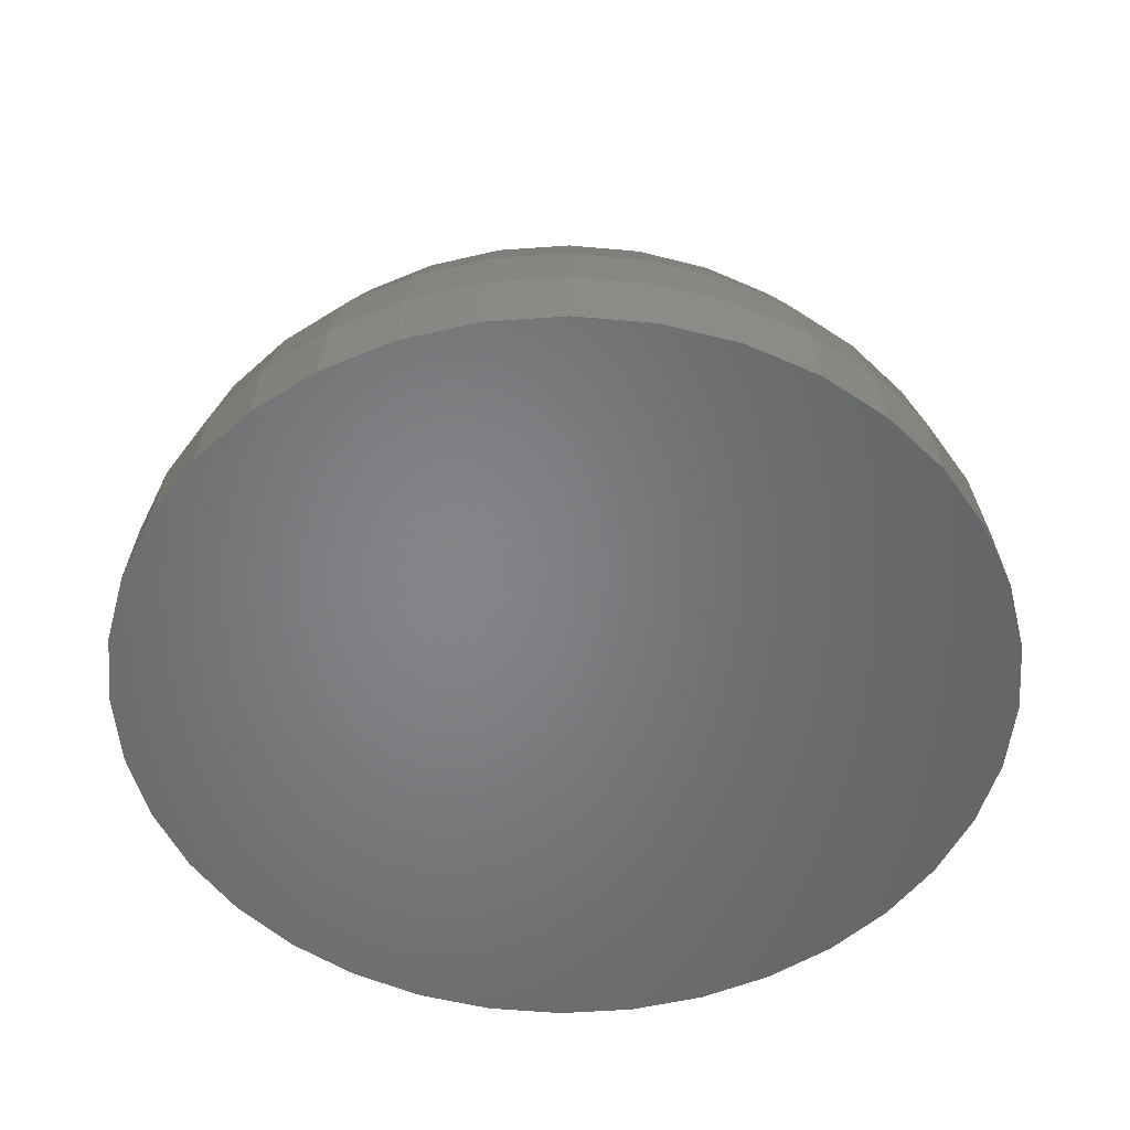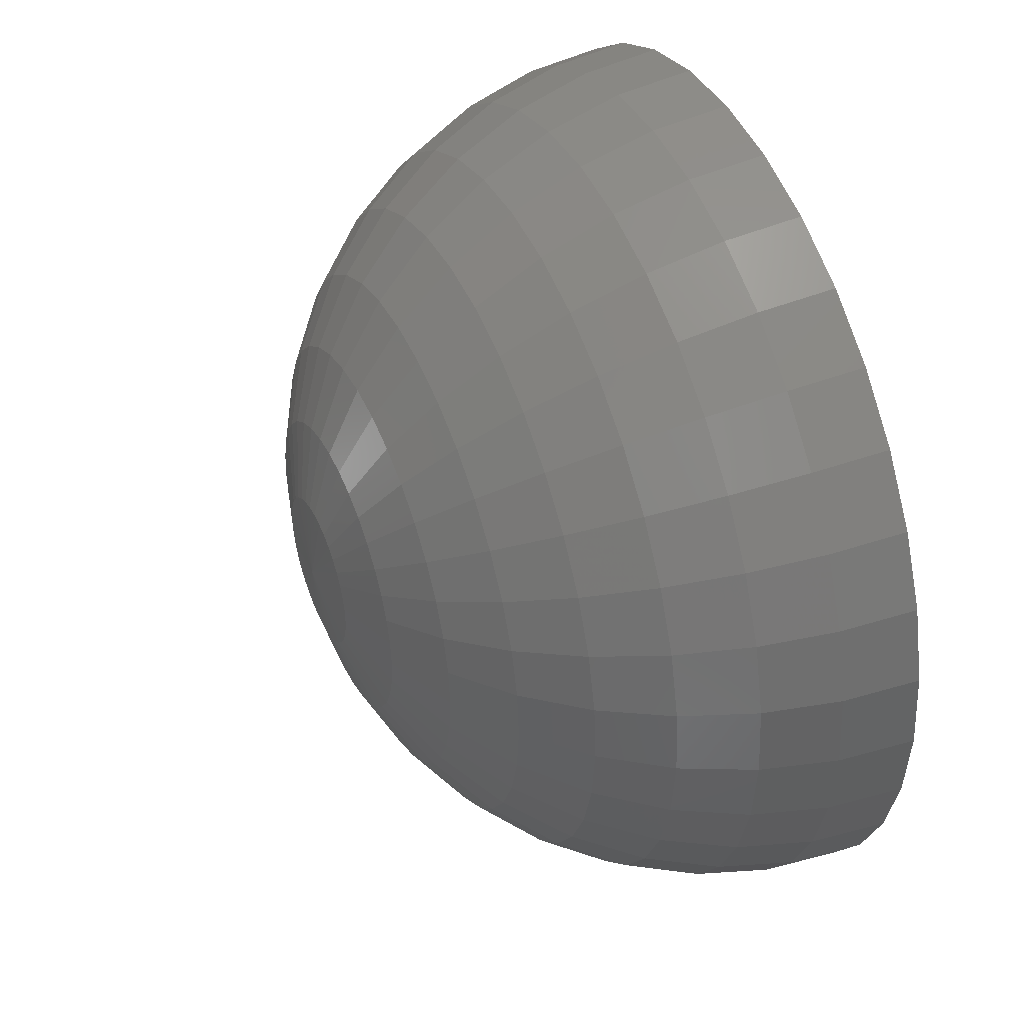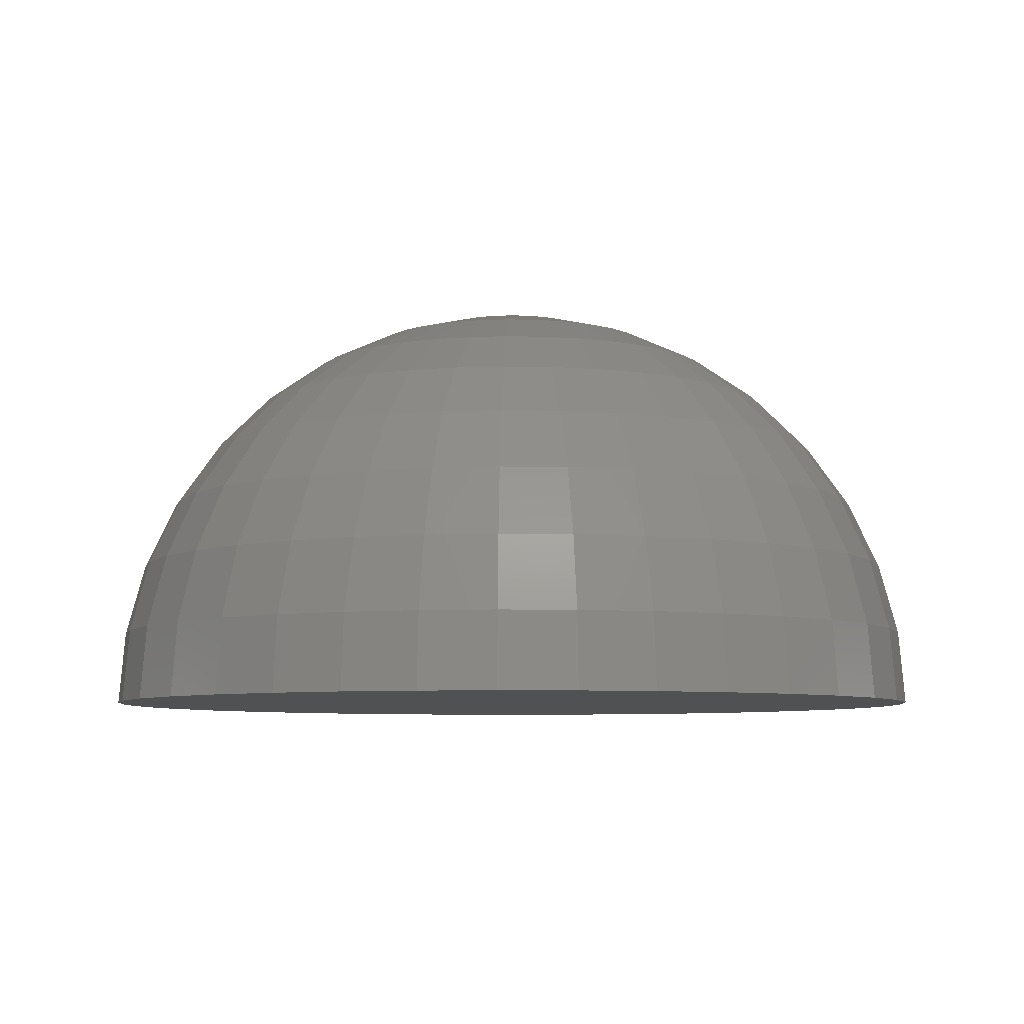
<metadata>
{"format":"stl","ext":"stl","renderer":"f3d","projection":"perspective","resolution":1024,"background":"white","views":[{"elev":-52.3,"azim":59.4,"up":"+Z"},{"elev":43.2,"azim":66.3,"up":"+Y"},{"elev":-6.7,"azim":91.8,"up":"+Z"}]}
</metadata>
<code>
# stl→obj: 325 verts, 646 faces
v 0.9924 3.5 0.08682
v 0.9849 3.414 0.08682
v 0.9924 3.413 0
v 1 3.5 0
v 0.9698 3.5 0.171
v 0.9627 3.418 0.171
v 0.933 3.5 0.25
v 0.9264 3.425 0.25
v 0.883 3.5 0.3214
v 0.8772 3.433 0.3214
v 0.8214 3.5 0.383
v 0.8165 3.444 0.383
v 0.75 3.5 0.433
v 0.7462 3.457 0.433
v 0.671 3.5 0.4698
v 0.6684 3.47 0.4698
v 0.5868 3.5 0.4924
v 0.5855 3.485 0.4924
v 0.5 3.5 0.5
v 0.9627 3.332 0.08682
v 0.9698 3.329 0
v 0.9415 3.339 0.171
v 0.9069 3.352 0.25
v 0.8599 3.369 0.3214
v 0.802 3.39 0.383
v 0.7349 3.414 0.433
v 0.6607 3.442 0.4698
v 0.5816 3.47 0.4924
v 0.9264 3.254 0.08682
v 0.933 3.25 0
v 0.9069 3.265 0.171
v 0.875 3.283 0.25
v 0.8317 3.308 0.3214
v 0.7783 3.339 0.383
v 0.7165 3.375 0.433
v 0.6481 3.414 0.4698
v 0.5752 3.457 0.4924
v 0.8772 3.183 0.08682
v 0.883 3.179 0
v 0.8599 3.198 0.171
v 0.8317 3.222 0.25
v 0.7934 3.254 0.3214
v 0.7462 3.293 0.383
v 0.6915 3.339 0.433
v 0.631 3.39 0.4698
v 0.5665 3.444 0.4924
v 0.8165 3.123 0.08682
v 0.8214 3.117 0
v 0.802 3.14 0.171
v 0.7783 3.168 0.25
v 0.7462 3.207 0.3214
v 0.7066 3.254 0.383
v 0.6607 3.308 0.433
v 0.6099 3.369 0.4698
v 0.5558 3.433 0.4924
v 0.7462 3.074 0.08682
v 0.75 3.067 0
v 0.7349 3.093 0.171
v 0.7165 3.125 0.25
v 0.6915 3.168 0.3214
v 0.6607 3.222 0.383
v 0.625 3.283 0.433
v 0.5855 3.352 0.4698
v 0.5434 3.425 0.4924
v 0.6684 3.037 0.08682
v 0.671 3.03 0
v 0.6607 3.058 0.171
v 0.6481 3.093 0.25
v 0.631 3.14 0.3214
v 0.6099 3.198 0.383
v 0.5855 3.265 0.433
v 0.5585 3.339 0.4698
v 0.5297 3.418 0.4924
v 0.5855 3.015 0.08682
v 0.5868 3.008 0
v 0.5816 3.037 0.171
v 0.5752 3.074 0.25
v 0.5665 3.123 0.3214
v 0.5558 3.183 0.383
v 0.5434 3.254 0.433
v 0.5297 3.332 0.4698
v 0.5151 3.414 0.4924
v 0.5 3.008 0.08682
v 0.5 3 0
v 0.5 3.03 0.171
v 0.5 3.067 0.25
v 0.5 3.117 0.3214
v 0.5 3.179 0.383
v 0.5 3.25 0.433
v 0.5 3.329 0.4698
v 0.5 3.413 0.4924
v 0.4145 3.015 0.08682
v 0.4132 3.008 0
v 0.4184 3.037 0.171
v 0.4248 3.074 0.25
v 0.4335 3.123 0.3214
v 0.4442 3.183 0.383
v 0.4566 3.254 0.433
v 0.4703 3.332 0.4698
v 0.4849 3.414 0.4924
v 0.3316 3.037 0.08682
v 0.329 3.03 0
v 0.3393 3.058 0.171
v 0.3519 3.093 0.25
v 0.369 3.14 0.3214
v 0.3901 3.198 0.383
v 0.4145 3.265 0.433
v 0.4415 3.339 0.4698
v 0.4703 3.418 0.4924
v 0.2538 3.074 0.08682
v 0.25 3.067 0
v 0.2651 3.093 0.171
v 0.2835 3.125 0.25
v 0.3085 3.168 0.3214
v 0.3393 3.222 0.383
v 0.375 3.283 0.433
v 0.4145 3.352 0.4698
v 0.4566 3.425 0.4924
v 0.1835 3.123 0.08682
v 0.1786 3.117 0
v 0.198 3.14 0.171
v 0.2217 3.168 0.25
v 0.2538 3.207 0.3214
v 0.2934 3.254 0.383
v 0.3393 3.308 0.433
v 0.3901 3.369 0.4698
v 0.4442 3.433 0.4924
v 0.1228 3.183 0.08682
v 0.117 3.179 0
v 0.1401 3.198 0.171
v 0.1683 3.222 0.25
v 0.2066 3.254 0.3214
v 0.2538 3.293 0.383
v 0.3085 3.339 0.433
v 0.369 3.39 0.4698
v 0.4335 3.444 0.4924
v 0.07357 3.254 0.08682
v 0.06699 3.25 0
v 0.0931 3.265 0.171
v 0.125 3.283 0.25
v 0.1683 3.308 0.3214
v 0.2217 3.339 0.383
v 0.2835 3.375 0.433
v 0.3519 3.414 0.4698
v 0.4248 3.457 0.4924
v 0.03729 3.332 0.08682
v 0.03015 3.329 0
v 0.05849 3.339 0.171
v 0.0931 3.352 0.25
v 0.1401 3.369 0.3214
v 0.198 3.39 0.383
v 0.2651 3.414 0.433
v 0.3393 3.442 0.4698
v 0.4184 3.47 0.4924
v 0.01508 3.414 0.08682
v 0.007596 3.413 0
v 0.03729 3.418 0.171
v 0.07357 3.425 0.25
v 0.1228 3.433 0.3214
v 0.1835 3.444 0.383
v 0.2538 3.457 0.433
v 0.3316 3.47 0.4698
v 0.4145 3.485 0.4924
v 0.007596 3.5 0.08682
v 0 3.5 0
v 0.03015 3.5 0.171
v 0.06699 3.5 0.25
v 0.117 3.5 0.3214
v 0.1786 3.5 0.383
v 0.25 3.5 0.433
v 0.329 3.5 0.4698
v 0.4132 3.5 0.4924
v 0.01508 3.586 0.08682
v 0.007596 3.587 0
v 0.03729 3.582 0.171
v 0.07357 3.575 0.25
v 0.1228 3.567 0.3214
v 0.1835 3.556 0.383
v 0.2538 3.543 0.433
v 0.3316 3.53 0.4698
v 0.4145 3.515 0.4924
v 0.03729 3.668 0.08682
v 0.03015 3.671 0
v 0.05849 3.661 0.171
v 0.0931 3.648 0.25
v 0.1401 3.631 0.3214
v 0.198 3.61 0.383
v 0.2651 3.586 0.433
v 0.3393 3.558 0.4698
v 0.4184 3.53 0.4924
v 0.07357 3.746 0.08682
v 0.06699 3.75 0
v 0.0931 3.735 0.171
v 0.125 3.717 0.25
v 0.1683 3.692 0.3214
v 0.2217 3.661 0.383
v 0.2835 3.625 0.433
v 0.3519 3.586 0.4698
v 0.4248 3.543 0.4924
v 0.1228 3.817 0.08682
v 0.117 3.821 0
v 0.1401 3.802 0.171
v 0.1683 3.778 0.25
v 0.2066 3.746 0.3214
v 0.2538 3.707 0.383
v 0.3085 3.661 0.433
v 0.369 3.61 0.4698
v 0.4335 3.556 0.4924
v 0.1835 3.877 0.08682
v 0.1786 3.883 0
v 0.198 3.86 0.171
v 0.2217 3.832 0.25
v 0.2538 3.793 0.3214
v 0.2934 3.746 0.383
v 0.3393 3.692 0.433
v 0.3901 3.631 0.4698
v 0.4442 3.567 0.4924
v 0.2538 3.926 0.08682
v 0.25 3.933 0
v 0.2651 3.907 0.171
v 0.2835 3.875 0.25
v 0.3085 3.832 0.3214
v 0.3393 3.778 0.383
v 0.375 3.717 0.433
v 0.4145 3.648 0.4698
v 0.4566 3.575 0.4924
v 0.3316 3.963 0.08682
v 0.329 3.97 0
v 0.3393 3.942 0.171
v 0.3519 3.907 0.25
v 0.369 3.86 0.3214
v 0.3901 3.802 0.383
v 0.4145 3.735 0.433
v 0.4415 3.661 0.4698
v 0.4703 3.582 0.4924
v 0.4145 3.985 0.08682
v 0.4132 3.992 0
v 0.4184 3.963 0.171
v 0.4248 3.926 0.25
v 0.4335 3.877 0.3214
v 0.4442 3.817 0.383
v 0.4566 3.746 0.433
v 0.4703 3.668 0.4698
v 0.4849 3.586 0.4924
v 0.5 3.992 0.08682
v 0.5 4 0
v 0.5 3.97 0.171
v 0.5 3.933 0.25
v 0.5 3.883 0.3214
v 0.5 3.821 0.383
v 0.5 3.75 0.433
v 0.5 3.671 0.4698
v 0.5 3.587 0.4924
v 0.5855 3.985 0.08682
v 0.5868 3.992 0
v 0.5816 3.963 0.171
v 0.5752 3.926 0.25
v 0.5665 3.877 0.3214
v 0.5558 3.817 0.383
v 0.5434 3.746 0.433
v 0.5297 3.668 0.4698
v 0.5151 3.586 0.4924
v 0.6684 3.963 0.08682
v 0.671 3.97 0
v 0.6607 3.942 0.171
v 0.6481 3.907 0.25
v 0.631 3.86 0.3214
v 0.6099 3.802 0.383
v 0.5855 3.735 0.433
v 0.5585 3.661 0.4698
v 0.5297 3.582 0.4924
v 0.7462 3.926 0.08682
v 0.75 3.933 0
v 0.7349 3.907 0.171
v 0.7165 3.875 0.25
v 0.6915 3.832 0.3214
v 0.6607 3.778 0.383
v 0.625 3.717 0.433
v 0.5855 3.648 0.4698
v 0.5434 3.575 0.4924
v 0.8165 3.877 0.08682
v 0.8214 3.883 0
v 0.802 3.86 0.171
v 0.7783 3.832 0.25
v 0.7462 3.793 0.3214
v 0.7066 3.746 0.383
v 0.6607 3.692 0.433
v 0.6099 3.631 0.4698
v 0.5558 3.567 0.4924
v 0.8772 3.817 0.08682
v 0.883 3.821 0
v 0.8599 3.802 0.171
v 0.8317 3.778 0.25
v 0.7934 3.746 0.3214
v 0.7462 3.707 0.383
v 0.6915 3.661 0.433
v 0.631 3.61 0.4698
v 0.5665 3.556 0.4924
v 0.9264 3.746 0.08682
v 0.933 3.75 0
v 0.9069 3.735 0.171
v 0.875 3.717 0.25
v 0.8317 3.692 0.3214
v 0.7783 3.661 0.383
v 0.7165 3.625 0.433
v 0.6481 3.586 0.4698
v 0.5752 3.543 0.4924
v 0.9627 3.668 0.08682
v 0.9698 3.671 0
v 0.9415 3.661 0.171
v 0.9069 3.648 0.25
v 0.8599 3.631 0.3214
v 0.802 3.61 0.383
v 0.7349 3.586 0.433
v 0.6607 3.558 0.4698
v 0.5816 3.53 0.4924
v 0.9849 3.586 0.08682
v 0.9924 3.587 0
v 0.9627 3.582 0.171
v 0.9264 3.575 0.25
v 0.8772 3.567 0.3214
v 0.8165 3.556 0.383
v 0.7462 3.543 0.433
v 0.6684 3.53 0.4698
v 0.5855 3.515 0.4924
f 1 2 3
f 1 3 4
f 5 6 2
f 5 2 1
f 7 8 6
f 7 6 5
f 9 10 8
f 9 8 7
f 11 12 10
f 11 10 9
f 13 14 12
f 13 12 11
f 15 16 14
f 15 14 13
f 17 18 16
f 17 16 15
f 19 18 17
f 2 20 21
f 2 21 3
f 6 22 20
f 6 20 2
f 8 23 22
f 8 22 6
f 10 24 23
f 10 23 8
f 12 25 24
f 12 24 10
f 14 26 25
f 14 25 12
f 16 27 26
f 16 26 14
f 18 28 27
f 18 27 16
f 19 28 18
f 20 29 30
f 20 30 21
f 22 31 29
f 22 29 20
f 23 32 31
f 23 31 22
f 24 33 32
f 24 32 23
f 25 34 33
f 25 33 24
f 26 35 34
f 26 34 25
f 27 36 35
f 27 35 26
f 28 37 36
f 28 36 27
f 19 37 28
f 29 38 39
f 29 39 30
f 31 40 38
f 31 38 29
f 32 41 40
f 32 40 31
f 33 42 41
f 33 41 32
f 34 43 42
f 34 42 33
f 35 44 43
f 35 43 34
f 36 45 44
f 36 44 35
f 37 46 45
f 37 45 36
f 19 46 37
f 38 47 48
f 38 48 39
f 40 49 47
f 40 47 38
f 41 50 49
f 41 49 40
f 42 51 50
f 42 50 41
f 43 52 51
f 43 51 42
f 44 53 52
f 44 52 43
f 45 54 53
f 45 53 44
f 46 55 54
f 46 54 45
f 19 55 46
f 47 56 57
f 47 57 48
f 49 58 56
f 49 56 47
f 50 59 58
f 50 58 49
f 51 60 59
f 51 59 50
f 52 61 60
f 52 60 51
f 53 62 61
f 53 61 52
f 54 63 62
f 54 62 53
f 55 64 63
f 55 63 54
f 19 64 55
f 56 65 66
f 56 66 57
f 58 67 65
f 58 65 56
f 59 68 67
f 59 67 58
f 60 69 68
f 60 68 59
f 61 70 69
f 61 69 60
f 62 71 70
f 62 70 61
f 63 72 71
f 63 71 62
f 64 73 72
f 64 72 63
f 19 73 64
f 65 74 75
f 65 75 66
f 67 76 74
f 67 74 65
f 68 77 76
f 68 76 67
f 69 78 77
f 69 77 68
f 70 79 78
f 70 78 69
f 71 80 79
f 71 79 70
f 72 81 80
f 72 80 71
f 73 82 81
f 73 81 72
f 19 82 73
f 74 83 84
f 74 84 75
f 76 85 83
f 76 83 74
f 77 86 85
f 77 85 76
f 78 87 86
f 78 86 77
f 79 88 87
f 79 87 78
f 80 89 88
f 80 88 79
f 81 90 89
f 81 89 80
f 82 91 90
f 82 90 81
f 19 91 82
f 83 92 93
f 83 93 84
f 85 94 92
f 85 92 83
f 86 95 94
f 86 94 85
f 87 96 95
f 87 95 86
f 88 97 96
f 88 96 87
f 89 98 97
f 89 97 88
f 90 99 98
f 90 98 89
f 91 100 99
f 91 99 90
f 19 100 91
f 92 101 102
f 92 102 93
f 94 103 101
f 94 101 92
f 95 104 103
f 95 103 94
f 96 105 104
f 96 104 95
f 97 106 105
f 97 105 96
f 98 107 106
f 98 106 97
f 99 108 107
f 99 107 98
f 100 109 108
f 100 108 99
f 19 109 100
f 101 110 111
f 101 111 102
f 103 112 110
f 103 110 101
f 104 113 112
f 104 112 103
f 105 114 113
f 105 113 104
f 106 115 114
f 106 114 105
f 107 116 115
f 107 115 106
f 108 117 116
f 108 116 107
f 109 118 117
f 109 117 108
f 19 118 109
f 110 119 120
f 110 120 111
f 112 121 119
f 112 119 110
f 113 122 121
f 113 121 112
f 114 123 122
f 114 122 113
f 115 124 123
f 115 123 114
f 116 125 124
f 116 124 115
f 117 126 125
f 117 125 116
f 118 127 126
f 118 126 117
f 19 127 118
f 119 128 129
f 119 129 120
f 121 130 128
f 121 128 119
f 122 131 130
f 122 130 121
f 123 132 131
f 123 131 122
f 124 133 132
f 124 132 123
f 125 134 133
f 125 133 124
f 126 135 134
f 126 134 125
f 127 136 135
f 127 135 126
f 19 136 127
f 128 137 138
f 128 138 129
f 130 139 137
f 130 137 128
f 131 140 139
f 131 139 130
f 132 141 140
f 132 140 131
f 133 142 141
f 133 141 132
f 134 143 142
f 134 142 133
f 135 144 143
f 135 143 134
f 136 145 144
f 136 144 135
f 19 145 136
f 137 146 147
f 137 147 138
f 139 148 146
f 139 146 137
f 140 149 148
f 140 148 139
f 141 150 149
f 141 149 140
f 142 151 150
f 142 150 141
f 143 152 151
f 143 151 142
f 144 153 152
f 144 152 143
f 145 154 153
f 145 153 144
f 19 154 145
f 146 155 156
f 146 156 147
f 148 157 155
f 148 155 146
f 149 158 157
f 149 157 148
f 150 159 158
f 150 158 149
f 151 160 159
f 151 159 150
f 152 161 160
f 152 160 151
f 153 162 161
f 153 161 152
f 154 163 162
f 154 162 153
f 19 163 154
f 155 164 165
f 155 165 156
f 157 166 164
f 157 164 155
f 158 167 166
f 158 166 157
f 159 168 167
f 159 167 158
f 160 169 168
f 160 168 159
f 161 170 169
f 161 169 160
f 162 171 170
f 162 170 161
f 163 172 171
f 163 171 162
f 19 172 163
f 164 173 174
f 164 174 165
f 166 175 173
f 166 173 164
f 167 176 175
f 167 175 166
f 168 177 176
f 168 176 167
f 169 178 177
f 169 177 168
f 170 179 178
f 170 178 169
f 171 180 179
f 171 179 170
f 172 181 180
f 172 180 171
f 19 181 172
f 173 182 183
f 173 183 174
f 175 184 182
f 175 182 173
f 176 185 184
f 176 184 175
f 177 186 185
f 177 185 176
f 178 187 186
f 178 186 177
f 179 188 187
f 179 187 178
f 180 189 188
f 180 188 179
f 181 190 189
f 181 189 180
f 19 190 181
f 182 191 192
f 182 192 183
f 184 193 191
f 184 191 182
f 185 194 193
f 185 193 184
f 186 195 194
f 186 194 185
f 187 196 195
f 187 195 186
f 188 197 196
f 188 196 187
f 189 198 197
f 189 197 188
f 190 199 198
f 190 198 189
f 19 199 190
f 191 200 201
f 191 201 192
f 193 202 200
f 193 200 191
f 194 203 202
f 194 202 193
f 195 204 203
f 195 203 194
f 196 205 204
f 196 204 195
f 197 206 205
f 197 205 196
f 198 207 206
f 198 206 197
f 199 208 207
f 199 207 198
f 19 208 199
f 200 209 210
f 200 210 201
f 202 211 209
f 202 209 200
f 203 212 211
f 203 211 202
f 204 213 212
f 204 212 203
f 205 214 213
f 205 213 204
f 206 215 214
f 206 214 205
f 207 216 215
f 207 215 206
f 208 217 216
f 208 216 207
f 19 217 208
f 209 218 219
f 209 219 210
f 211 220 218
f 211 218 209
f 212 221 220
f 212 220 211
f 213 222 221
f 213 221 212
f 214 223 222
f 214 222 213
f 215 224 223
f 215 223 214
f 216 225 224
f 216 224 215
f 217 226 225
f 217 225 216
f 19 226 217
f 218 227 228
f 218 228 219
f 220 229 227
f 220 227 218
f 221 230 229
f 221 229 220
f 222 231 230
f 222 230 221
f 223 232 231
f 223 231 222
f 224 233 232
f 224 232 223
f 225 234 233
f 225 233 224
f 226 235 234
f 226 234 225
f 19 235 226
f 227 236 237
f 227 237 228
f 229 238 236
f 229 236 227
f 230 239 238
f 230 238 229
f 231 240 239
f 231 239 230
f 232 241 240
f 232 240 231
f 233 242 241
f 233 241 232
f 234 243 242
f 234 242 233
f 235 244 243
f 235 243 234
f 19 244 235
f 236 245 246
f 236 246 237
f 238 247 245
f 238 245 236
f 239 248 247
f 239 247 238
f 240 249 248
f 240 248 239
f 241 250 249
f 241 249 240
f 242 251 250
f 242 250 241
f 243 252 251
f 243 251 242
f 244 253 252
f 244 252 243
f 19 253 244
f 245 254 255
f 245 255 246
f 247 256 254
f 247 254 245
f 248 257 256
f 248 256 247
f 249 258 257
f 249 257 248
f 250 259 258
f 250 258 249
f 251 260 259
f 251 259 250
f 252 261 260
f 252 260 251
f 253 262 261
f 253 261 252
f 19 262 253
f 254 263 264
f 254 264 255
f 256 265 263
f 256 263 254
f 257 266 265
f 257 265 256
f 258 267 266
f 258 266 257
f 259 268 267
f 259 267 258
f 260 269 268
f 260 268 259
f 261 270 269
f 261 269 260
f 262 271 270
f 262 270 261
f 19 271 262
f 263 272 273
f 263 273 264
f 265 274 272
f 265 272 263
f 266 275 274
f 266 274 265
f 267 276 275
f 267 275 266
f 268 277 276
f 268 276 267
f 269 278 277
f 269 277 268
f 270 279 278
f 270 278 269
f 271 280 279
f 271 279 270
f 19 280 271
f 272 281 282
f 272 282 273
f 274 283 281
f 274 281 272
f 275 284 283
f 275 283 274
f 276 285 284
f 276 284 275
f 277 286 285
f 277 285 276
f 278 287 286
f 278 286 277
f 279 288 287
f 279 287 278
f 280 289 288
f 280 288 279
f 19 289 280
f 281 290 291
f 281 291 282
f 283 292 290
f 283 290 281
f 284 293 292
f 284 292 283
f 285 294 293
f 285 293 284
f 286 295 294
f 286 294 285
f 287 296 295
f 287 295 286
f 288 297 296
f 288 296 287
f 289 298 297
f 289 297 288
f 19 298 289
f 290 299 300
f 290 300 291
f 292 301 299
f 292 299 290
f 293 302 301
f 293 301 292
f 294 303 302
f 294 302 293
f 295 304 303
f 295 303 294
f 296 305 304
f 296 304 295
f 297 306 305
f 297 305 296
f 298 307 306
f 298 306 297
f 19 307 298
f 299 308 309
f 299 309 300
f 301 310 308
f 301 308 299
f 302 311 310
f 302 310 301
f 303 312 311
f 303 311 302
f 304 313 312
f 304 312 303
f 305 314 313
f 305 313 304
f 306 315 314
f 306 314 305
f 307 316 315
f 307 315 306
f 19 316 307
f 308 317 318
f 308 318 309
f 310 319 317
f 310 317 308
f 311 320 319
f 311 319 310
f 312 321 320
f 312 320 311
f 313 322 321
f 313 321 312
f 314 323 322
f 314 322 313
f 315 324 323
f 315 323 314
f 316 325 324
f 316 324 315
f 19 325 316
f 317 1 4
f 317 4 318
f 319 5 1
f 319 1 317
f 320 7 5
f 320 5 319
f 321 9 7
f 321 7 320
f 322 11 9
f 322 9 321
f 323 13 11
f 323 11 322
f 324 15 13
f 324 13 323
f 325 17 15
f 325 15 324
f 19 17 325
f 30 39 48
f 30 48 57
f 30 57 66
f 30 66 75
f 30 75 84
f 30 84 93
f 30 93 102
f 30 102 111
f 30 111 120
f 30 120 129
f 30 129 138
f 30 138 147
f 30 147 156
f 30 156 165
f 30 165 174
f 30 174 183
f 30 183 192
f 30 192 201
f 30 201 210
f 30 210 219
f 30 219 228
f 30 228 237
f 30 237 246
f 30 246 255
f 30 255 264
f 30 264 273
f 30 273 282
f 30 282 291
f 30 291 300
f 30 300 309
f 30 309 318
f 30 318 4
f 30 4 3
f 30 3 21

</code>
